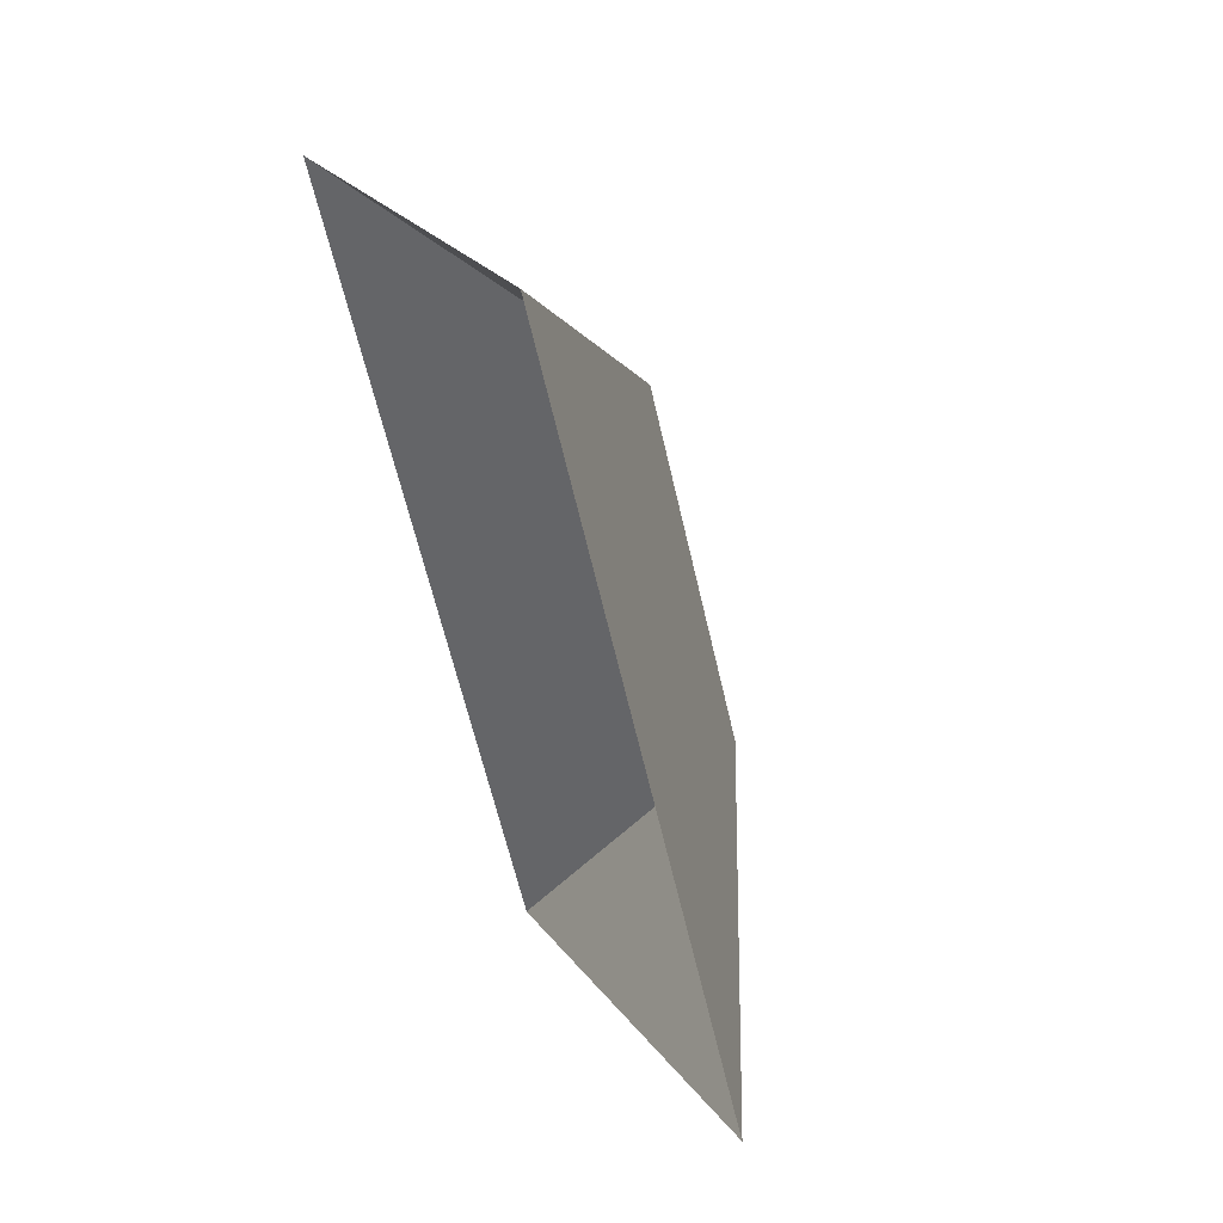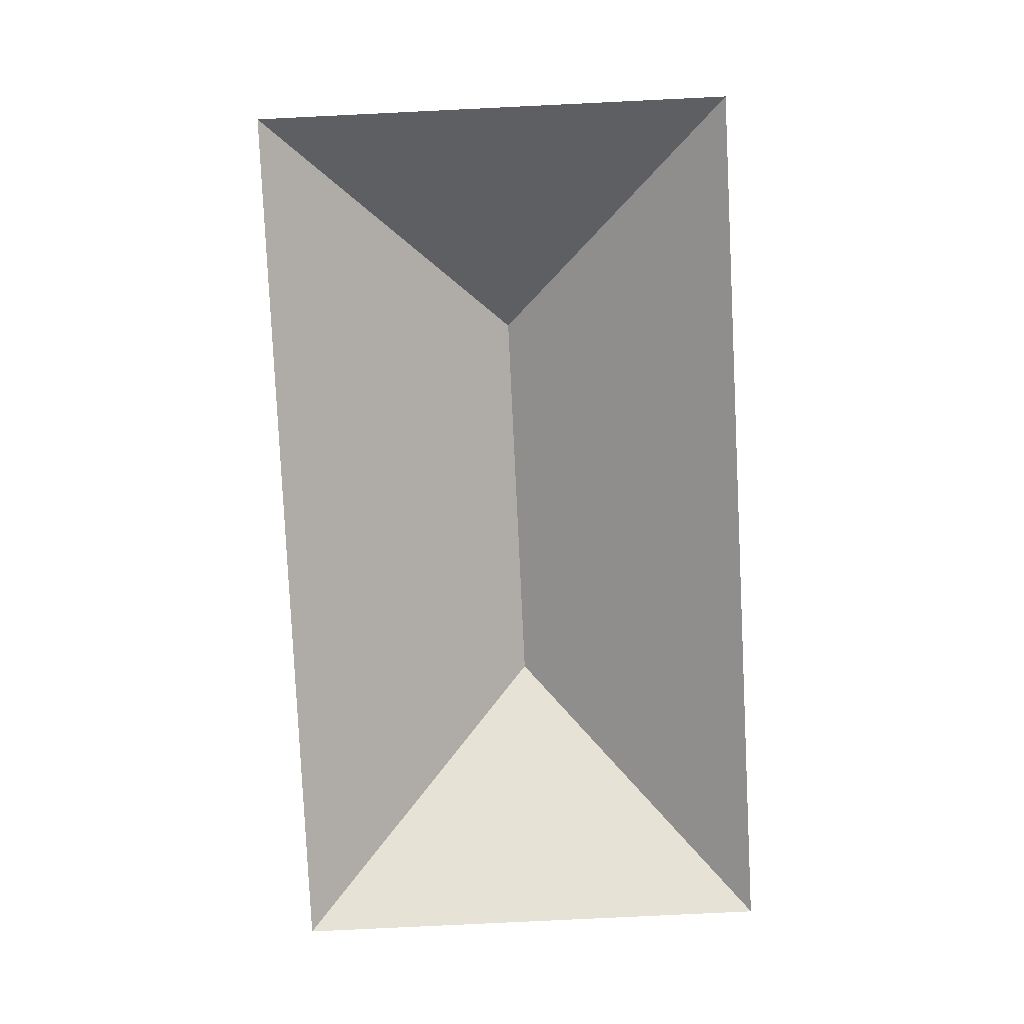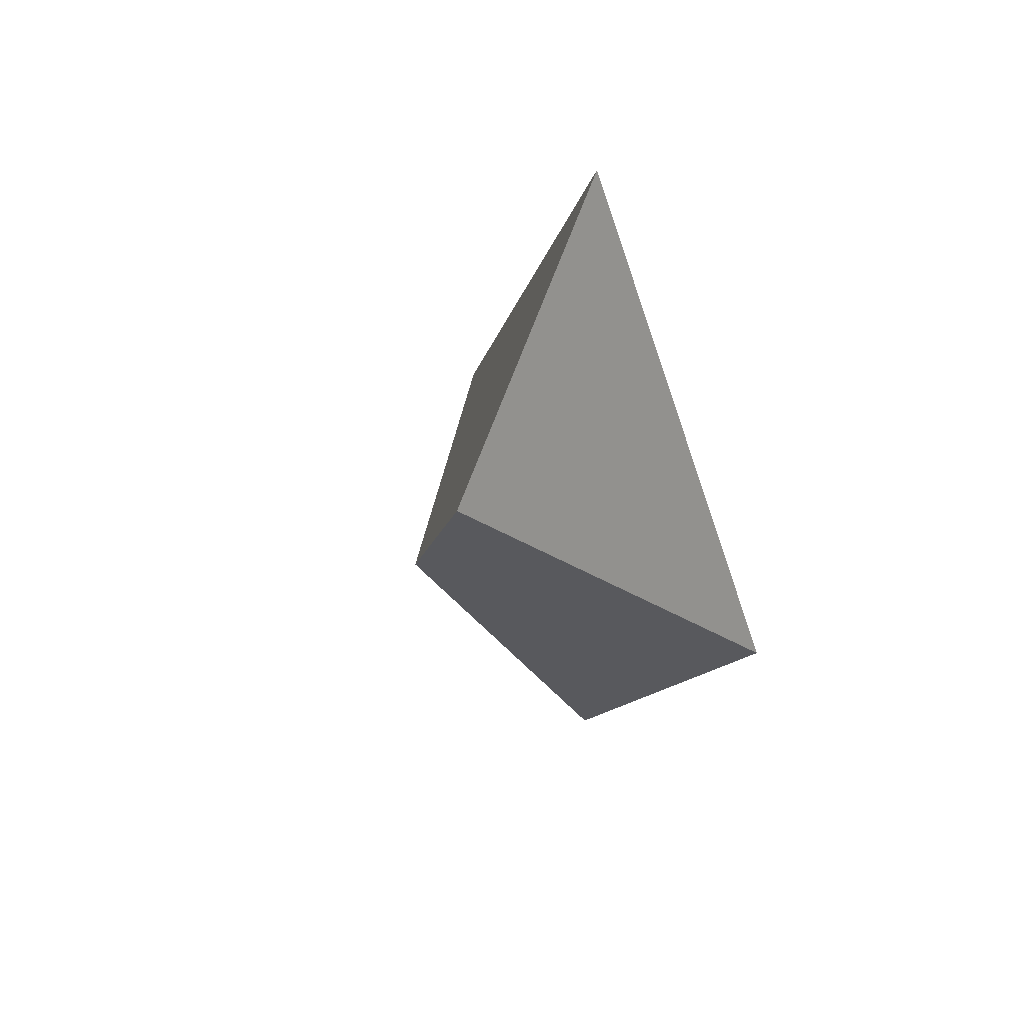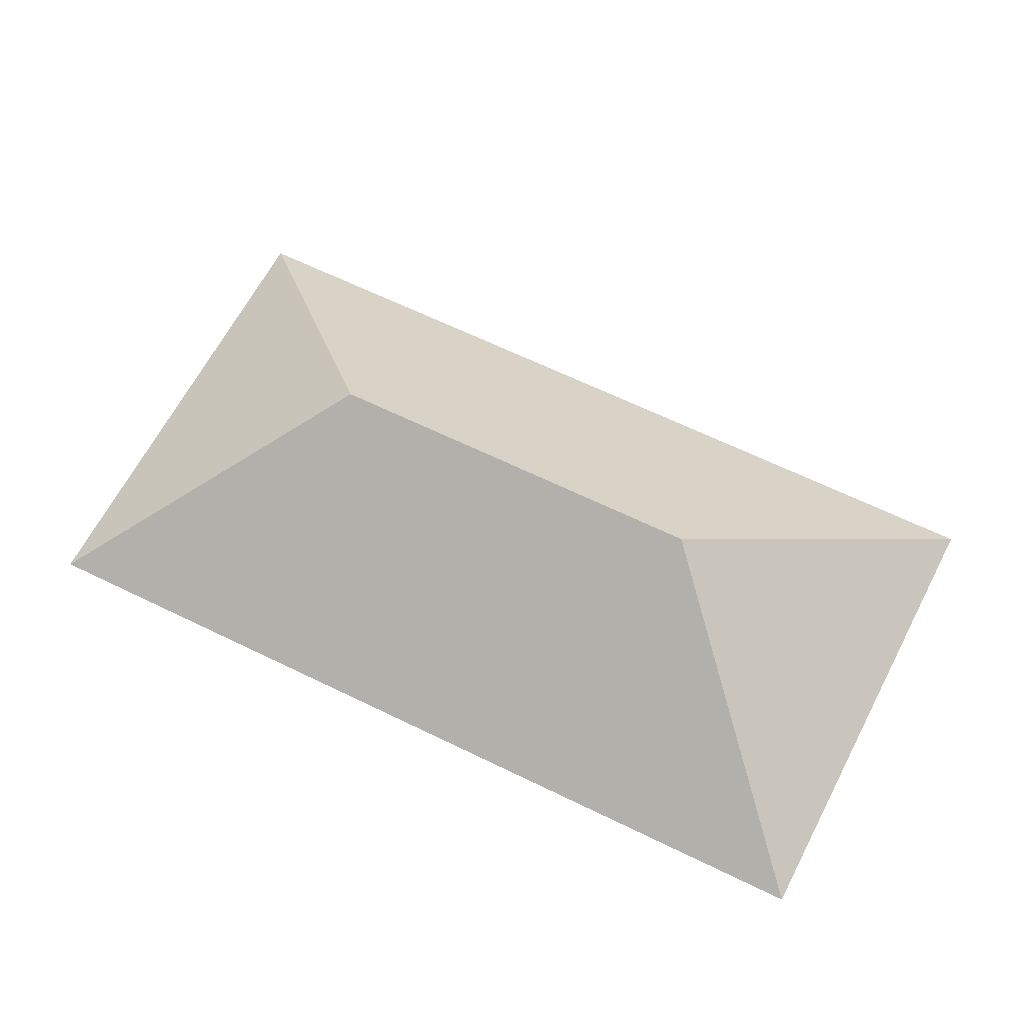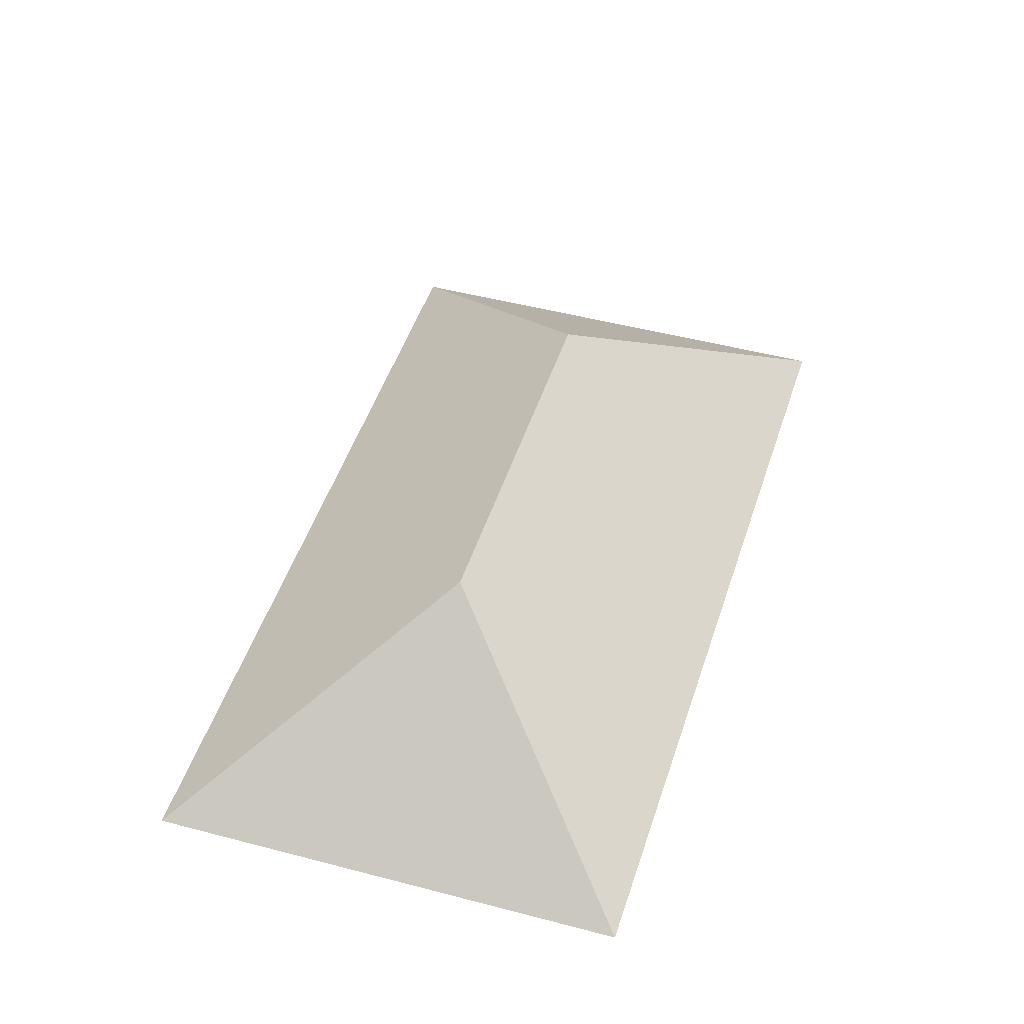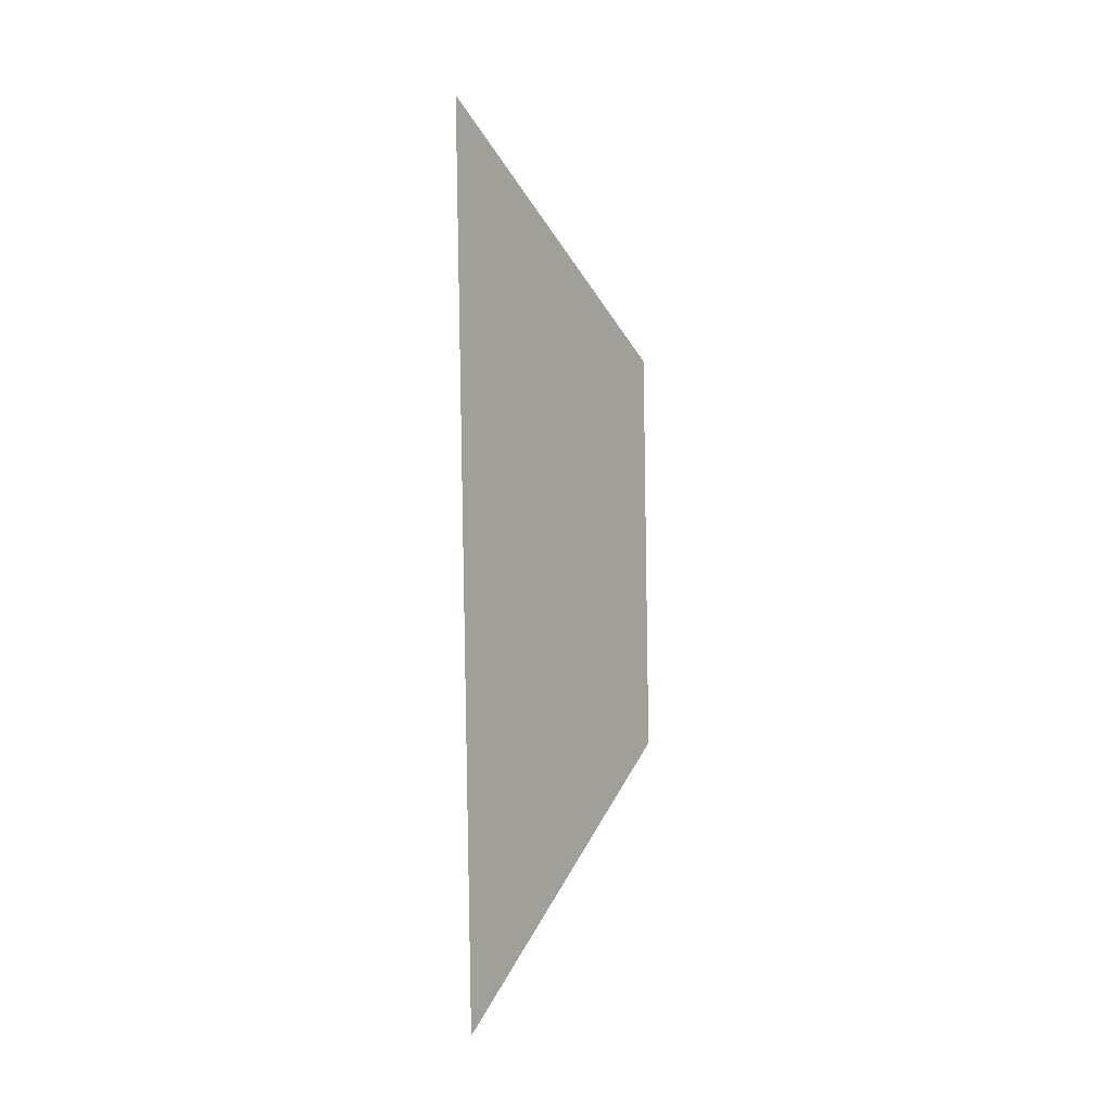
<metadata>
{"format":"obj","ext":"obj","renderer":"f3d","projection":"perspective","resolution":1024,"background":"white","views":[{"elev":52.9,"azim":60.3,"up":"+Z"},{"elev":-79.6,"azim":156.5,"up":"+Y"},{"elev":55.7,"azim":-109.8,"up":"+Z"},{"elev":61.1,"azim":90.6,"up":"+Y"},{"elev":46.0,"azim":170.8,"up":"+Y"},{"elev":29.0,"azim":88.1,"up":"+Z"}]}
</metadata>
<code>
o BK39_500_016030_0033_roof
v 322.5 75 -314.1
v 160.8 75 -393.9
v 199.6 145 -273.2
v 134.1 145 -140.4
v 15.15 75 -98.66
v 176.8 75 -18.89
v 322.5 0 -314.1
v 160.8 0 -393.9
v 15.15 0 -98.66
v 176.8 0 -18.89
f 5 6 4
f 5 2 3 4
f 1 3 2
f 6 1 3 4

</code>
